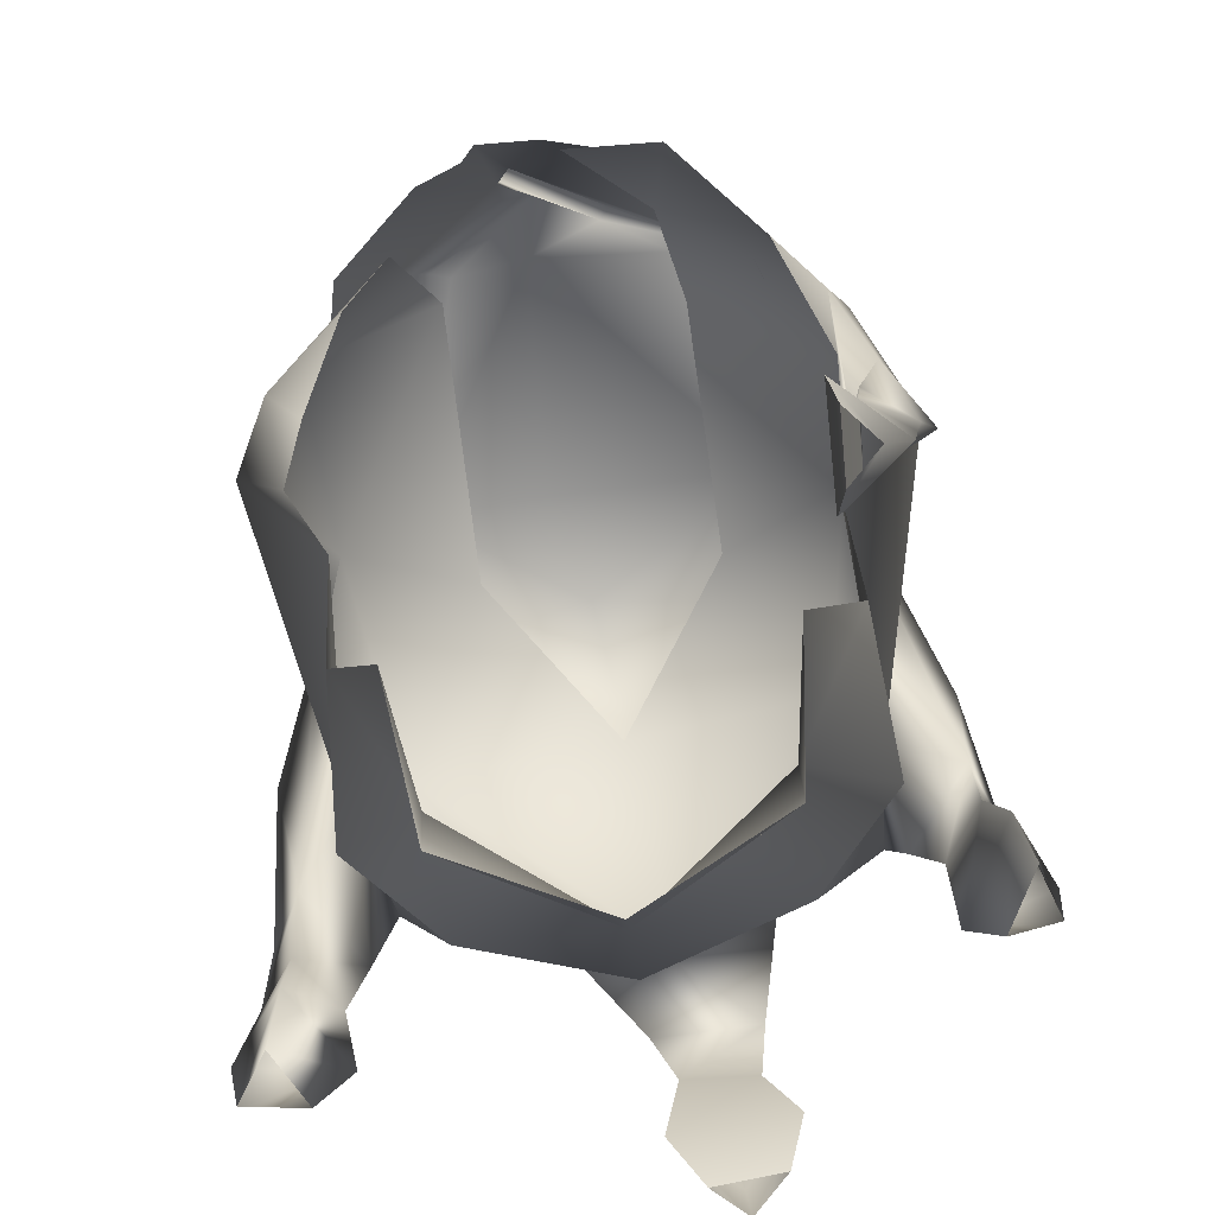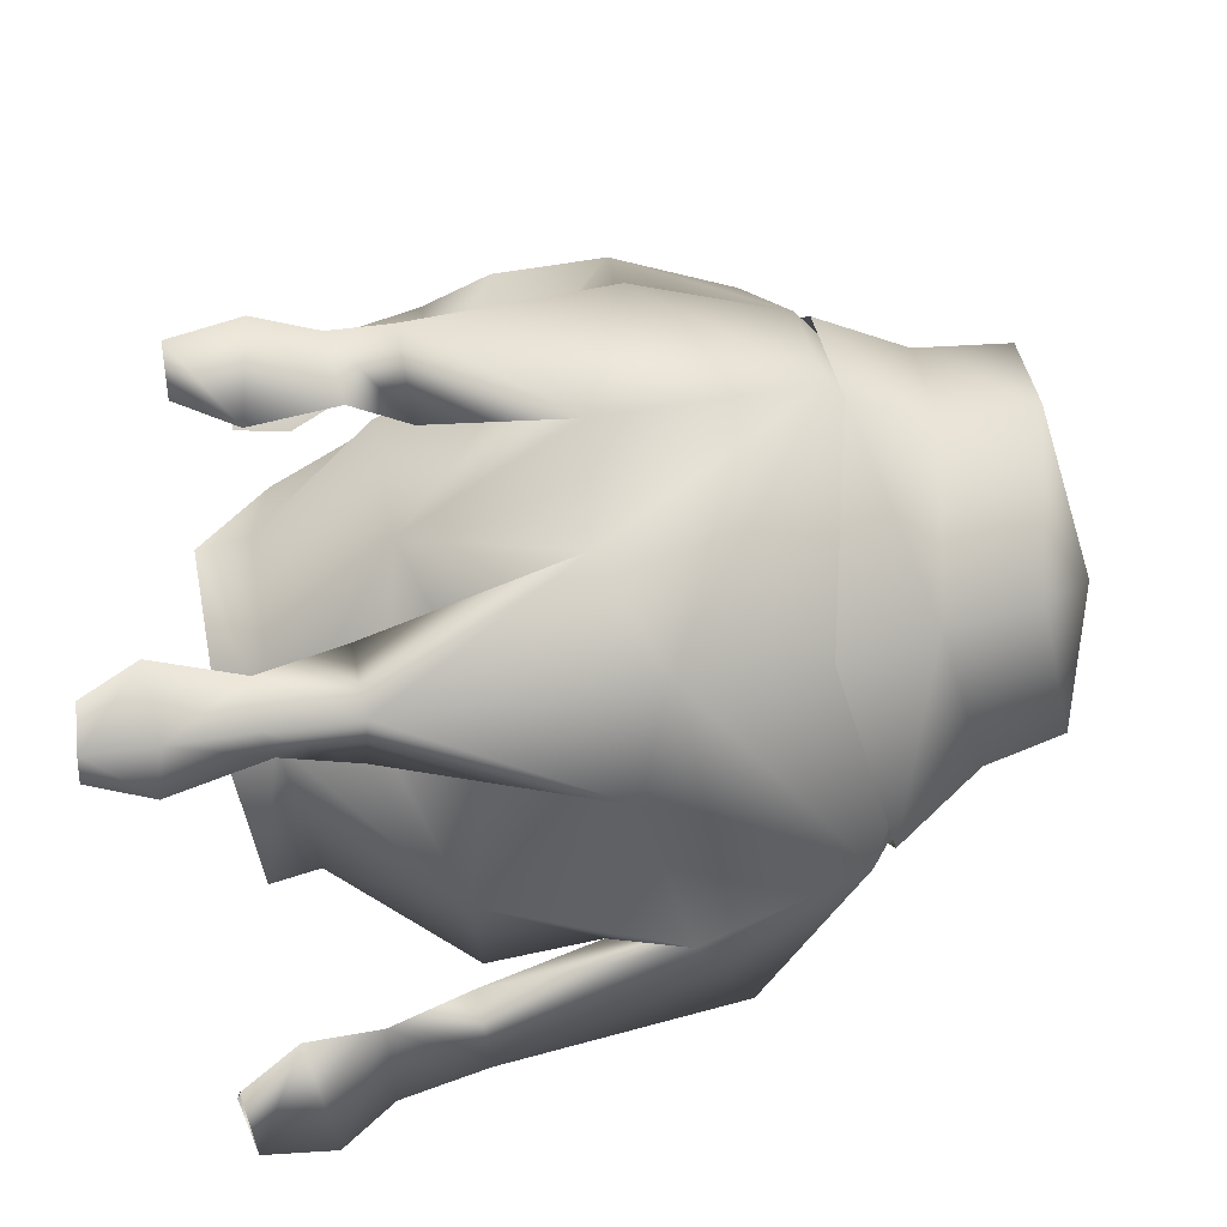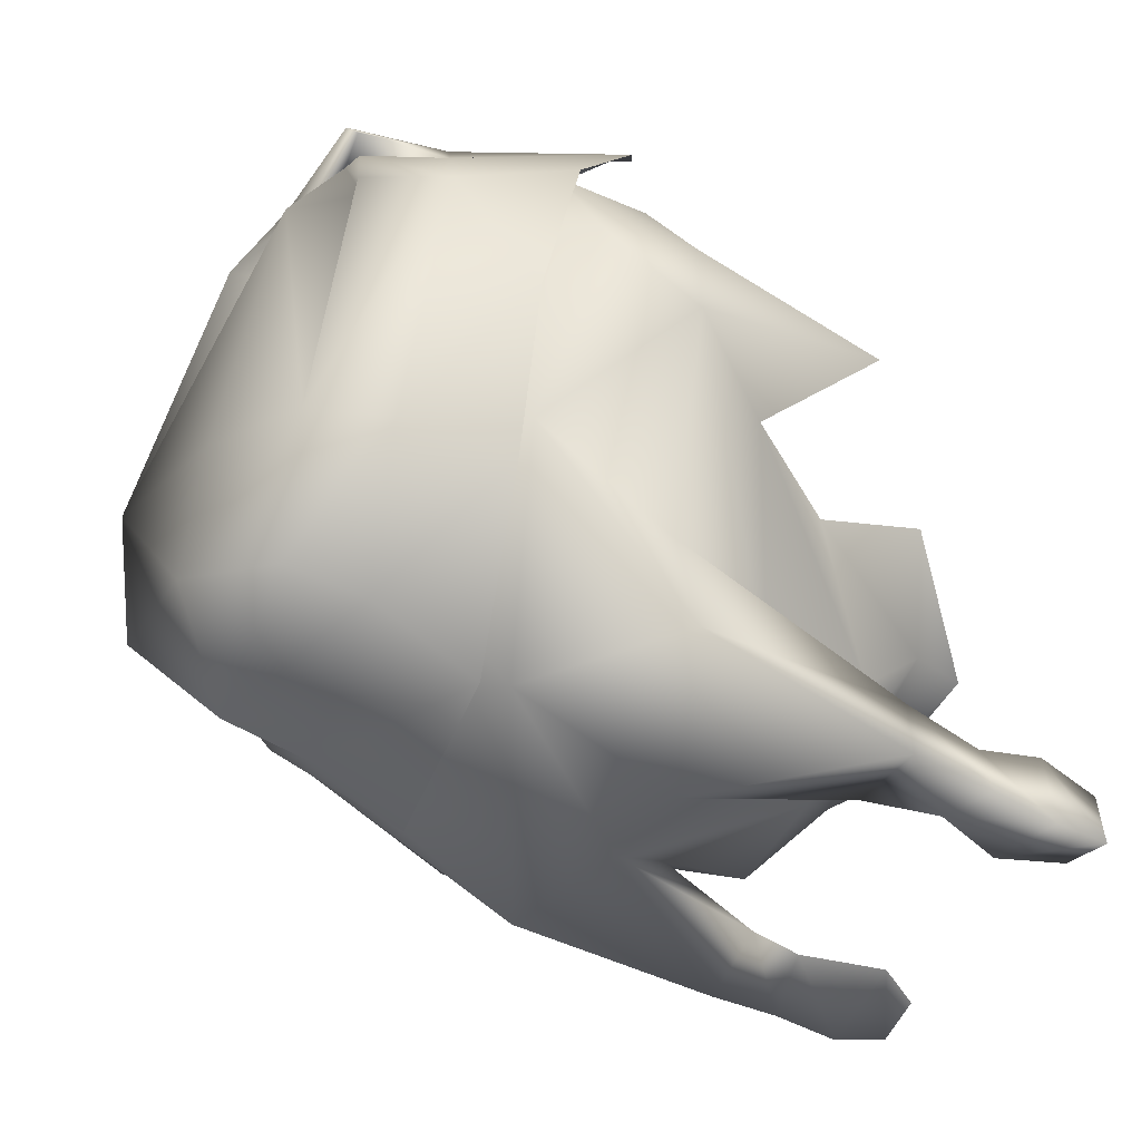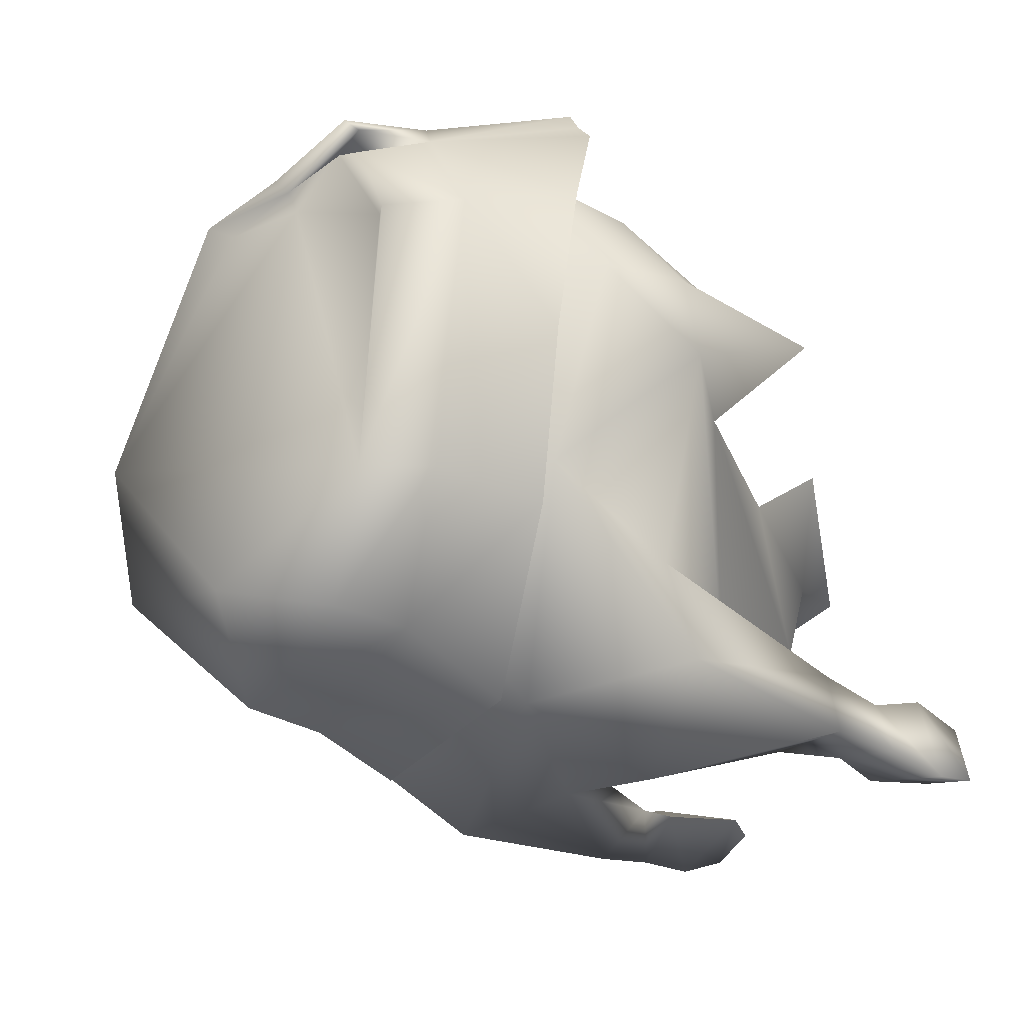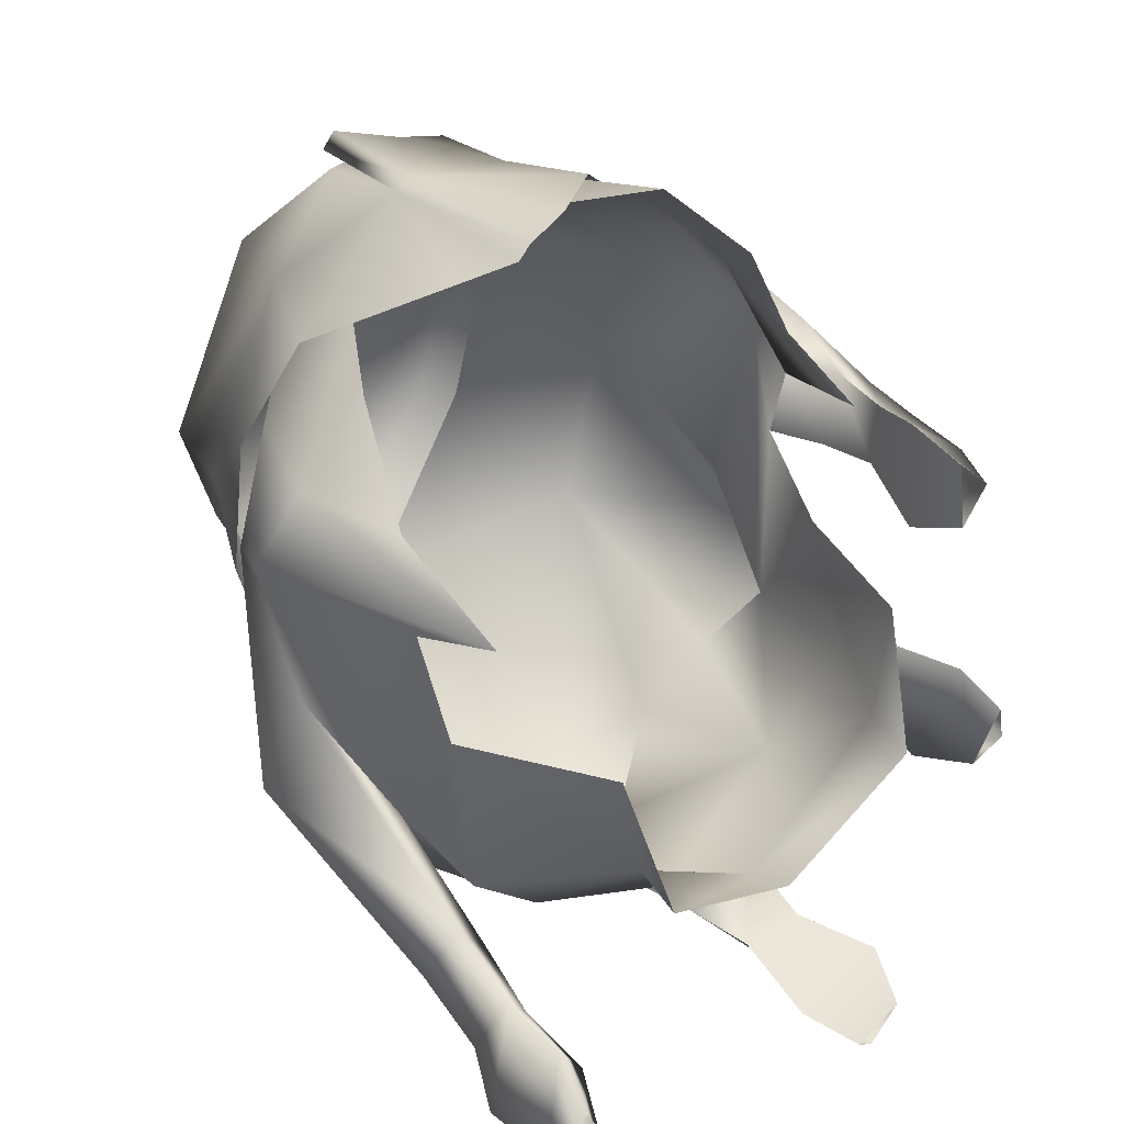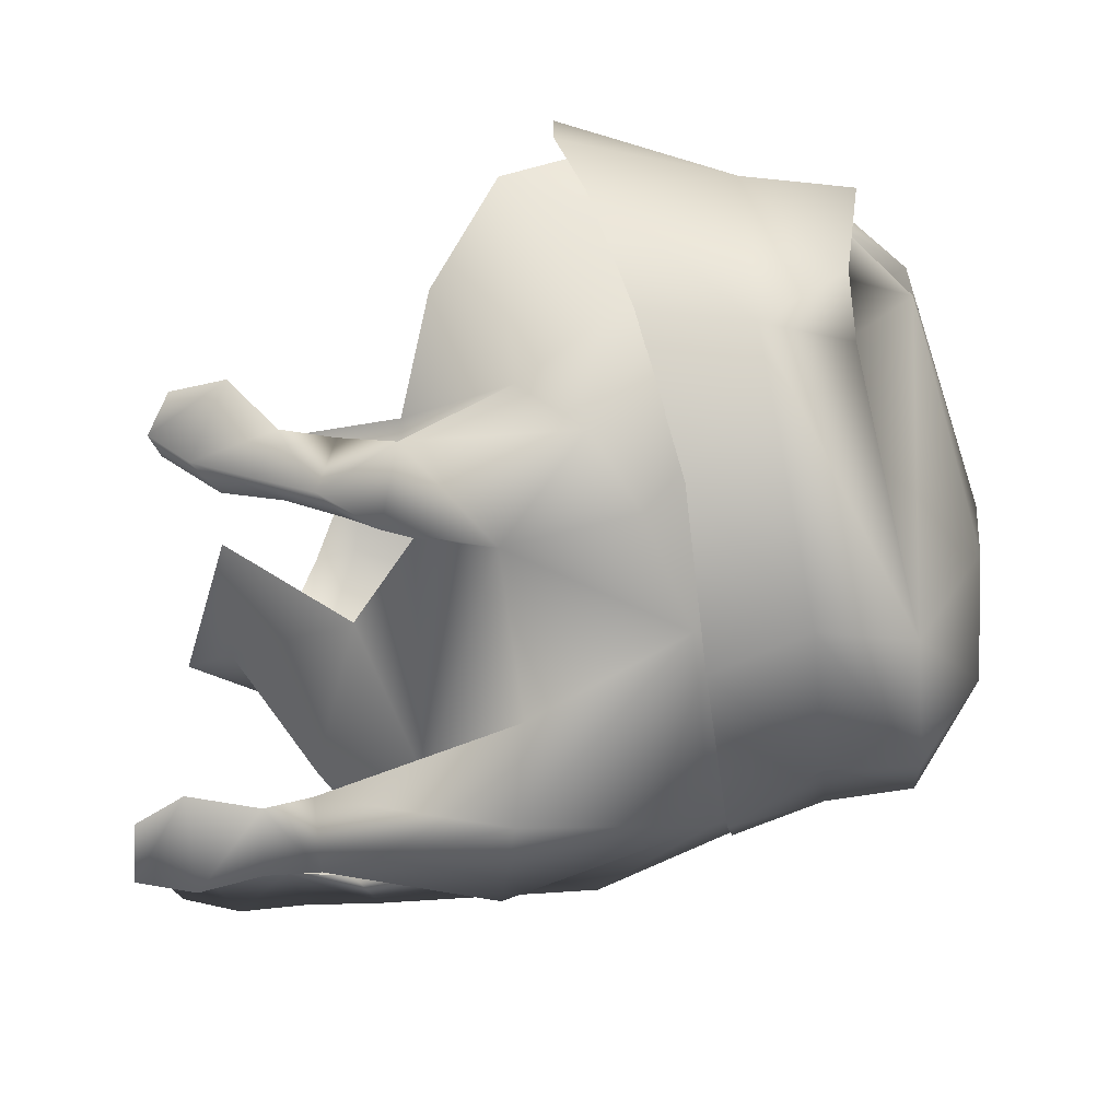
<metadata>
{"format":"obj","ext":"obj","renderer":"f3d","projection":"perspective","resolution":1024,"background":"white","views":[{"elev":-77.9,"azim":7.4,"up":"+Y"},{"elev":-76.7,"azim":100.4,"up":"+Z"},{"elev":-17.0,"azim":-120.3,"up":"+Z"},{"elev":-0.9,"azim":-133.6,"up":"+Z"},{"elev":41.8,"azim":-41.3,"up":"+Z"},{"elev":21.2,"azim":109.4,"up":"+Z"}]}
</metadata>
<code>
g mesh00
v 8.214 32.36 2.931
v 7.014 34.53 4.596
v 7.216 32.63 4.062
v 6.888 34.08 0.8302
v 7.952 36.64 3.521
v 7.863 36.73 1.23
v 5.065 33.24 -5.519
v 5.27 37.85 -10.83
v 8.093 37.58 -7.653
v 2.344 29.51 -16.54
v 4.056 31.22 -14.48
v 3.48 29.53 -15.39
v 0.2895 30.91 -14.57
v 3.073 33.93 -14.38
v 0.784 34.05 -14.25
v 8.162 38.67 3.552
v 7.98 40.74 2.426
v 7.743 38.66 0.8699
v 7.935 44.23 5.744
v 6.279 40.94 7.818
v 7.781 40.58 4.252
v -10.59 45.1 -7.52
v -6.856 49.08 -8.923
v -7.293 43.82 -11.66
v 7.892 41.14 -7.357
v 7.664 43.58 -11.39
v 10.03 38.36 -7.502
v 8.978 44.87 -4.456
v 7.892 41.14 -7.357
v 7.412 40.75 0.3465
v 7.749 38.84 -2.55
v -8.034 49.02 -1.233
v -10.3 44.68 2.259
v -8.174 46.8 5.169
v 7.98 40.74 2.426
v 7.412 40.75 0.3465
v 7.743 38.66 0.8699
v -9.232 36.98 -8.409
v -7.586 37.58 -11.08
v -8.072 41.14 -7.357
v 0 39.69 -11.86
v -2.776 43.12 -12.51
v 0.06832 36.29 -13.79
v 1.718 36.82 -15.71
v 8.105 38.96 -10.17
v 4.312 43.08 -12.21
v 1.08 44.57 -14.13
v 6.895 50.12 -8.012
v 10.31 44.59 1.565
v 10.43 40.98 1.713
v 7.98 40.74 2.426
v 1.296 29.15 -15.41
v 0.2895 30.91 -14.57
v 7.1 32.2 1.89
v 6.888 34.08 0.8302
v -5.27 37.85 -10.83
v -2.776 43.12 -12.51
v 0 39.69 -11.86
v 3.65 42.16 10.73
v 3.183 48.62 8.346
v 0.6572 43.57 10.81
v 7.781 40.58 4.252
v 7.529 37.32 3.339
v 7.98 40.74 2.426
v 0 36.64 -12.15
v 0 33.32 -9.522
v 7.863 36.73 1.23
v 9.46 36.53 2.451
v 9.185 34.24 2.602
v 7.952 36.64 3.521
v -7.412 40.75 0.3465
v -7.849 36.46 3.071
v -10.3 44.68 2.259
v 8.952 40.96 3.941
v 8.641 46.7 4.853
v 6.181 46.47 7.526
v 7.014 34.53 4.596
v 7.1 32.2 1.89
v 7.216 32.63 4.062
v 0 31.7 -8.715
v -5.084 31.68 -6.141
v 5.084 31.68 -6.141
v -8.965 43.98 4.772
v -7.616 40.96 4.322
v 8.034 49.8 -1.233
v 8.547 48.36 2.485
v -5.688 33.43 -1.403
v -7.749 38.84 -2.55
v -5.065 33.24 -5.519
v -8.093 37.58 -7.653
v 0.784 34.05 -14.25
v 2.004 34.16 -16.1
v 2.231 31.69 -16.7
v 3.073 33.93 -14.38
v 4.056 31.22 -14.48
v 1.296 29.15 -15.41
v 3.48 29.53 -15.39
v 10.69 34.24 -7.851
v 11.1 32.68 -8.892
v 11.62 32.84 -10.64
v 8.966 37.21 -10.03
v 9.008 34.55 -11.13
v 10.13 36.65 -8.141
v 10.69 34.24 -7.851
v 8.966 37.21 -10.03
v 11.84 35.16 -10.48
v 11.01 37.04 -9.97
v 10.13 36.65 -8.141
v 8.952 40.96 3.941
v 9.755 38.64 2.351
v 10.43 40.98 1.713
v 7.743 38.66 0.8699
v 7.412 40.75 0.3465
v -6.355 44.13 6.91
v -4.93 46.45 8.154
v -3.843 50.96 6.077
v -4.014 52.85 -3.488
v 0 52.65 -9.331
v -8.072 41.14 -7.357
v -7.586 37.58 -11.08
v -7.293 43.82 -11.66
v -10.27 37.53 -10.21
v -10.59 45.1 -7.52
v -8.978 44.87 -4.456
v 3.843 50.5 5.197
v -8.978 44.87 -4.456
v -8.072 41.14 -7.357
v 5.688 33.43 -1.403
v 1.08 44.57 -14.13
v 4.312 43.08 -12.21
v 3.363 36.58 -13.86
v 0 39.69 -11.86
v 0.06832 36.29 -13.79
v -7.79 32.75 -12.39
v -8.166 34.97 -11.41
v -9.391 32.05 -9.505
v -9.334 34.41 -9.512
v -11.24 33.12 -11.98
v -10.45 34.8 -11.04
v -8.166 34.97 -11.41
v -10.86 30.93 -12.28
v -9.754 30.32 -10.59
v -8.851 30.82 -12.54
v 10.5 45.1 -7.22
v 10.83 38.91 -9.606
v 7.664 43.58 -11.39
v 8.105 38.96 -10.17
v 7.892 41.14 -7.357
v 11.1 32.68 -8.892
v 10.04 32.72 -10.84
v 8.978 44.87 -4.456
v 10.5 45.1 -7.22
v 4.014 52.85 -3.488
v 3.843 50.5 5.197
v 8.641 46.7 4.853
v 8.952 40.96 3.941
f 1 2 3
f 4 5 6
f 7 8 9
f 10 11 12
f 13 14 15
f 16 17 18
f 19 20 21
f 22 23 24
f 25 8 26
f 27 28 29
f 25 30 31
f 32 33 34
f 35 36 37
f 38 39 40
f 41 42 43
f 43 42 44
f 45 27 29
f 46 47 48
f 49 50 30
f 21 51 19
f 10 52 53
f 1 54 55
f 56 57 58
f 59 60 61
f 62 63 64
f 65 8 66
f 67 68 69
f 69 68 70
f 69 70 2
f 2 1 69
f 69 1 55
f 69 55 67
f 71 72 73
f 51 74 19
f 19 74 75
f 19 75 76
f 5 4 77
f 77 4 78
f 77 78 79
f 66 80 81
f 8 7 66
f 66 7 82
f 66 82 80
f 34 73 83
f 83 73 72
f 83 72 84
f 85 86 49
f 87 88 89
f 89 88 90
f 89 90 56
f 91 92 93
f 93 92 94
f 93 94 11
f 11 10 93
f 93 10 53
f 93 53 91
f 14 13 95
f 95 13 96
f 95 96 97
f 98 99 100
f 101 102 103
f 103 102 104
f 102 105 106
f 106 105 107
f 106 107 108
f 17 16 109
f 109 16 110
f 109 110 111
f 111 110 112
f 111 112 113
f 84 114 83
f 83 114 115
f 83 115 34
f 34 115 116
f 34 116 32
f 32 116 117
f 32 117 23
f 23 117 118
f 119 120 121
f 121 120 122
f 121 122 123
f 123 122 38
f 123 38 124
f 124 38 40
f 20 19 59
f 59 19 76
f 59 76 60
f 60 76 75
f 60 75 125
f 23 22 32
f 32 22 126
f 32 126 73
f 73 126 127
f 73 127 71
f 8 25 9
f 9 25 31
f 9 31 7
f 7 31 128
f 7 128 82
f 42 129 44
f 44 129 130
f 44 130 131
f 131 130 132
f 131 132 133
f 134 135 136
f 136 135 137
f 136 137 138
f 138 137 139
f 138 139 140
f 140 134 138
f 138 134 141
f 138 141 136
f 136 141 142
f 136 142 134
f 134 142 143
f 134 143 141
f 28 27 144
f 144 27 145
f 144 145 146
f 146 145 147
f 146 147 148
f 149 104 150
f 150 104 102
f 150 102 100
f 100 102 106
f 100 106 98
f 98 106 108
f 30 25 49
f 49 25 151
f 49 151 85
f 85 151 152
f 85 152 48
f 48 152 26
f 48 26 46
f 46 26 8
f 46 8 58
f 58 8 65
f 58 65 56
f 56 65 66
f 56 66 89
f 89 66 81
f 89 81 87
f 88 71 90
f 90 71 127
f 90 127 56
f 56 127 24
f 56 24 57
f 57 24 23
f 57 23 47
f 47 23 118
f 47 118 48
f 48 118 153
f 48 153 85
f 85 153 154
f 85 154 86
f 86 154 155
f 86 155 49
f 49 155 156
f 49 156 50
v -5.199 52.75 -6.48
v -7.995 49.49 -2.54
v -6.496 52.66 -1.44
v -5.199 52.75 -6.48
v 0 54.94 -9.14
v 0 52 -10.08
v 3.638 52.84 6.592
v -1.101 53.89 6.88
v 1.426 52.2 7.953
v 7.743 38.66 0.8699
v 7.863 36.73 1.23
v 8.162 38.67 3.552
v 7.952 36.64 3.521
v 7.952 36.64 3.521
v 9.755 38.64 2.351
v 9.46 36.53 2.451
v 7.743 38.66 0.8699
v 7.863 36.73 1.23
v 0.06832 36.29 -13.79
v 0.784 34.05 -14.25
v 3.363 36.58 -13.86
v 3.073 33.93 -14.38
v 3.073 33.93 -14.38
v 1.718 36.82 -15.71
v 2.004 34.16 -16.1
v 0.784 34.05 -14.25
v 8.105 38.96 -10.17
v 8.966 37.21 -10.03
v 10.03 38.36 -7.502
v 10.13 36.65 -8.141
v 10.13 36.65 -8.141
v 10.83 38.91 -9.606
v 11.01 37.04 -9.97
v 8.966 37.21 -10.03
v -1.076 48.26 10.19
v 1.784 52.52 8.31
v -1.191 51.96 10.08
v 1.426 52.2 7.953
v -0.5617 51.66 9.025
v -1.754 51.82 9.705
v -1.515 48.47 9.735
v -6.722 46.69 7.62
v -5.081 50.16 7.25
v -7.852 48.66 3.09
v -6.496 52.66 -1.44
v -7.995 49.49 -2.54
v -4.265 52.97 6.88
v -5.081 50.16 7.25
v -1.589 51.66 9.025
v -1.515 48.47 9.735
v -0.5617 51.66 9.025
v 4.265 53.41 6.88
v 1.784 52.52 8.31
v 4.448 50.51 7.25
v -1.076 48.26 10.19
v 4.265 53.41 6.88
v 4.448 50.51 7.25
v 5.968 56.04 -1.44
v 6.372 53.01 -1.44
v 1.426 52.2 7.953
v -1.754 51.82 9.705
v -1.515 48.47 9.735
v -1.709 41.99 11.34
v 0.163 42.69 11.21
v -1.076 48.26 10.19
v 2.892 44.68 10.34
v 4.448 50.51 7.25
v 5.621 47.11 7.62
v -1.515 48.47 9.735
v -2.147 42.03 10.88
v -1.589 51.66 9.025
v -0.5617 51.66 9.025
v -4.265 52.97 6.88
v -3.569 52.46 6.697
v -5.968 55.34 -1.44
v 5.968 56.04 -1.44
v 3.638 52.84 6.592
v 4.265 53.41 6.88
v 1.426 52.2 7.953
v 1.784 52.52 8.31
v -1.61 56.34 -1.44
v 5.968 56.04 -1.44
v -0.5845 56.72 -5.32
v 4.862 56.08 -5.9
v 0 54.94 -9.14
v -5.968 55.34 -1.44
v -3.569 52.46 6.697
v -0.5617 51.66 9.025
v -6.407 49.81 -8.82
v 0 52 -10.08
v 0 48.91 -11.86
v -5.081 50.16 7.25
v -6.722 46.69 7.62
v -1.515 48.47 9.735
v -3.63 42.95 10.31
v -2.147 42.03 10.88
v 7.995 50.19 -2.54
v 6.372 53.01 -1.44
v 7.264 49.23 3.09
v 4.448 50.51 7.25
v 5.621 47.11 7.62
v 6.372 53.01 -1.44
v 7.995 50.19 -2.54
v 5.071 53.11 -6.48
v 6.407 50.51 -8.24
v -4.862 55.38 -5.76
v -6.496 52.66 -1.44
v -5.968 55.34 -1.44
v 5.968 56.04 -1.44
v 6.372 53.01 -1.44
v 4.862 56.08 -5.9
v 5.071 53.11 -6.48
v 0 52 -10.08
v -4.265 52.97 6.88
v -5.081 50.16 7.25
v -6.496 52.66 -1.44
v -7.586 37.58 -11.08
v -8.166 34.97 -11.41
v -10.27 37.53 -10.21
v -10.45 34.8 -11.04
v -9.232 36.98 -8.409
v -9.334 34.41 -9.512
v -8.166 34.97 -11.41
v -4.862 55.38 -5.76
f 157 158 159
f 160 161 162
f 163 164 165
f 166 167 168
f 168 167 169
f 168 170 171
f 171 170 172
f 171 172 173
f 173 172 174
f 175 176 177
f 177 176 178
f 177 179 180
f 180 179 181
f 180 181 175
f 175 181 182
f 183 184 185
f 185 184 186
f 185 187 188
f 188 187 189
f 188 189 183
f 183 189 190
f 191 192 193
f 194 195 196
f 196 195 197
f 198 199 200
f 200 199 201
f 200 201 202
f 203 204 205
f 205 204 206
f 205 206 207
f 208 209 210
f 210 209 211
f 212 213 214
f 214 213 215
f 192 216 193
f 193 216 217
f 193 217 191
f 191 217 218
f 219 220 221
f 221 220 222
f 221 222 223
f 223 222 224
f 211 225 219
f 219 225 226
f 227 228 229
f 229 228 230
f 229 230 231
f 232 233 234
f 234 233 235
f 234 235 236
f 237 238 239
f 239 238 240
f 239 240 241
f 242 243 164
f 164 243 244
f 164 244 165
f 158 157 245
f 245 157 246
f 245 246 247
f 248 249 250
f 250 249 251
f 250 251 252
f 253 254 255
f 255 254 256
f 255 256 257
f 258 259 260
f 260 259 261
f 260 261 162
f 162 261 247
f 161 160 262
f 262 160 263
f 262 263 264
f 265 266 267
f 267 266 268
f 267 268 161
f 161 268 269
f 270 231 271
f 271 231 272
f 273 274 275
f 275 274 276
f 275 276 277
f 277 276 278
f 277 278 273
f 273 278 279
f 241 280 239
f 239 280 242
f 239 242 237
f 237 242 164
f 237 164 238
f 238 164 163

</code>
